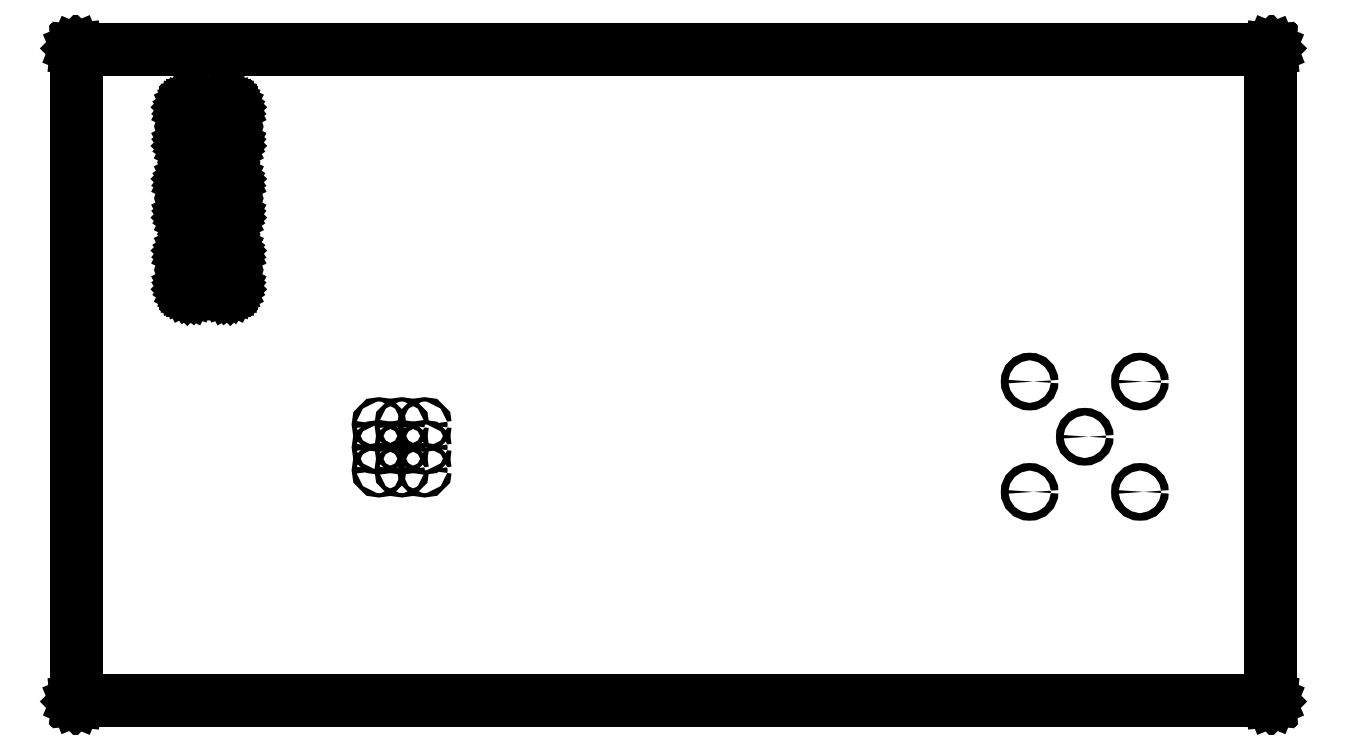
<metadata>
{"format":"dxf","ext":"dxf","renderer":"ezdxf+matplotlib","layout":"modelspace","background":"white","min_lineweight":24,"dpi":150}
</metadata>
<code>
0
SECTION
2
ENTITIES
0
LINE
8
BLACK
10
5.581
20
-4.27
11
5.585
21
-4.27
0
LINE
8
BLACK
10
5.585
20
-4.27
11
5.589
21
-4.272
0
LINE
8
BLACK
10
5.589
20
-4.272
11
5.592
21
-4.275
0
LINE
8
BLACK
10
5.592
20
-4.275
11
5.594
21
-4.278
0
LINE
8
BLACK
10
5.594
20
-4.278
11
5.594
21
-4.282
0
LINE
8
BLACK
10
5.594
20
-4.282
11
5.594
21
-4.338
0
LINE
8
BLACK
10
5.594
20
-4.338
11
5.594
21
-4.342
0
LINE
8
BLACK
10
5.594
20
-4.342
11
5.592
21
-4.345
0
LINE
8
BLACK
10
5.592
20
-4.345
11
5.589
21
-4.348
0
LINE
8
BLACK
10
5.589
20
-4.348
11
5.585
21
-4.35
0
LINE
8
BLACK
10
5.585
20
-4.35
11
5.581
21
-4.35
0
LINE
8
BLACK
10
5.581
20
-4.35
11
5.519
21
-4.35
0
LINE
8
BLACK
10
5.519
20
-4.35
11
5.515
21
-4.35
0
LINE
8
BLACK
10
5.515
20
-4.35
11
5.511
21
-4.348
0
LINE
8
BLACK
10
5.511
20
-4.348
11
5.508
21
-4.345
0
LINE
8
BLACK
10
5.508
20
-4.345
11
5.506
21
-4.342
0
LINE
8
BLACK
10
5.506
20
-4.342
11
5.506
21
-4.338
0
LINE
8
BLACK
10
5.506
20
-4.338
11
5.506
21
-4.282
0
LINE
8
BLACK
10
5.506
20
-4.282
11
5.506
21
-4.278
0
LINE
8
BLACK
10
5.506
20
-4.278
11
5.508
21
-4.275
0
LINE
8
BLACK
10
5.508
20
-4.275
11
5.511
21
-4.272
0
LINE
8
BLACK
10
5.511
20
-4.272
11
5.515
21
-4.27
0
LINE
8
BLACK
10
5.515
20
-4.27
11
5.519
21
-4.27
0
LINE
8
BLACK
10
5.519
20
-4.27
11
5.581
21
-4.27
0
LINE
8
BLACK
10
5.519
20
-4.272
11
5.517
21
-4.272
0
LINE
8
BLACK
10
5.517
20
-4.272
11
5.514
21
-4.273
0
LINE
8
BLACK
10
5.514
20
-4.273
11
5.511
21
-4.275
0
LINE
8
BLACK
10
5.511
20
-4.275
11
5.509
21
-4.277
0
LINE
8
BLACK
10
5.509
20
-4.277
11
5.508
21
-4.281
0
LINE
8
BLACK
10
5.508
20
-4.281
11
5.508
21
-4.282
0
LINE
8
BLACK
10
5.508
20
-4.282
11
5.508
21
-4.338
0
LINE
8
BLACK
10
5.508
20
-4.338
11
5.508
21
-4.339
0
LINE
8
BLACK
10
5.508
20
-4.339
11
5.509
21
-4.343
0
LINE
8
BLACK
10
5.509
20
-4.343
11
5.511
21
-4.345
0
LINE
8
BLACK
10
5.511
20
-4.345
11
5.514
21
-4.347
0
LINE
8
BLACK
10
5.514
20
-4.347
11
5.517
21
-4.348
0
LINE
8
BLACK
10
5.517
20
-4.348
11
5.519
21
-4.348
0
LINE
8
BLACK
10
5.519
20
-4.348
11
5.581
21
-4.348
0
LINE
8
BLACK
10
5.581
20
-4.348
11
5.583
21
-4.348
0
LINE
8
BLACK
10
5.583
20
-4.348
11
5.586
21
-4.347
0
LINE
8
BLACK
10
5.586
20
-4.347
11
5.589
21
-4.345
0
LINE
8
BLACK
10
5.589
20
-4.345
11
5.591
21
-4.343
0
LINE
8
BLACK
10
5.591
20
-4.343
11
5.592
21
-4.339
0
LINE
8
BLACK
10
5.592
20
-4.339
11
5.592
21
-4.338
0
LINE
8
BLACK
10
5.592
20
-4.338
11
5.592
21
-4.282
0
LINE
8
BLACK
10
5.592
20
-4.282
11
5.592
21
-4.281
0
LINE
8
BLACK
10
5.592
20
-4.281
11
5.591
21
-4.277
0
LINE
8
BLACK
10
5.591
20
-4.277
11
5.589
21
-4.275
0
LINE
8
BLACK
10
5.589
20
-4.275
11
5.586
21
-4.273
0
LINE
8
BLACK
10
5.586
20
-4.273
11
5.583
21
-4.272
0
LINE
8
BLACK
10
5.583
20
-4.272
11
5.581
21
-4.272
0
LINE
8
BLACK
10
5.581
20
-4.272
11
5.519
21
-4.272
0
LINE
8
BLACK
10
5.581
20
-4.14
11
5.585
21
-4.14
0
LINE
8
BLACK
10
5.585
20
-4.14
11
5.589
21
-4.142
0
LINE
8
BLACK
10
5.589
20
-4.142
11
5.592
21
-4.145
0
LINE
8
BLACK
10
5.592
20
-4.145
11
5.594
21
-4.148
0
LINE
8
BLACK
10
5.594
20
-4.148
11
5.594
21
-4.152
0
LINE
8
BLACK
10
5.594
20
-4.152
11
5.594
21
-4.208
0
LINE
8
BLACK
10
5.594
20
-4.208
11
5.594
21
-4.212
0
LINE
8
BLACK
10
5.594
20
-4.212
11
5.592
21
-4.215
0
LINE
8
BLACK
10
5.592
20
-4.215
11
5.589
21
-4.218
0
LINE
8
BLACK
10
5.589
20
-4.218
11
5.585
21
-4.22
0
LINE
8
BLACK
10
5.585
20
-4.22
11
5.581
21
-4.22
0
LINE
8
BLACK
10
5.581
20
-4.22
11
5.519
21
-4.22
0
LINE
8
BLACK
10
5.519
20
-4.22
11
5.515
21
-4.22
0
LINE
8
BLACK
10
5.515
20
-4.22
11
5.511
21
-4.218
0
LINE
8
BLACK
10
5.511
20
-4.218
11
5.508
21
-4.215
0
LINE
8
BLACK
10
5.508
20
-4.215
11
5.506
21
-4.212
0
LINE
8
BLACK
10
5.506
20
-4.212
11
5.506
21
-4.208
0
LINE
8
BLACK
10
5.506
20
-4.208
11
5.506
21
-4.152
0
LINE
8
BLACK
10
5.506
20
-4.152
11
5.506
21
-4.148
0
LINE
8
BLACK
10
5.506
20
-4.148
11
5.508
21
-4.145
0
LINE
8
BLACK
10
5.508
20
-4.145
11
5.511
21
-4.142
0
LINE
8
BLACK
10
5.511
20
-4.142
11
5.515
21
-4.14
0
LINE
8
BLACK
10
5.515
20
-4.14
11
5.519
21
-4.14
0
LINE
8
BLACK
10
5.519
20
-4.14
11
5.581
21
-4.14
0
LINE
8
BLACK
10
5.519
20
-4.142
11
5.517
21
-4.142
0
LINE
8
BLACK
10
5.517
20
-4.142
11
5.514
21
-4.143
0
LINE
8
BLACK
10
5.514
20
-4.143
11
5.511
21
-4.145
0
LINE
8
BLACK
10
5.511
20
-4.145
11
5.509
21
-4.147
0
LINE
8
BLACK
10
5.509
20
-4.147
11
5.508
21
-4.151
0
LINE
8
BLACK
10
5.508
20
-4.151
11
5.508
21
-4.152
0
LINE
8
BLACK
10
5.508
20
-4.152
11
5.508
21
-4.208
0
LINE
8
BLACK
10
5.508
20
-4.208
11
5.508
21
-4.209
0
LINE
8
BLACK
10
5.508
20
-4.209
11
5.509
21
-4.213
0
LINE
8
BLACK
10
5.509
20
-4.213
11
5.511
21
-4.215
0
LINE
8
BLACK
10
5.511
20
-4.215
11
5.514
21
-4.217
0
LINE
8
BLACK
10
5.514
20
-4.217
11
5.517
21
-4.218
0
LINE
8
BLACK
10
5.517
20
-4.218
11
5.519
21
-4.218
0
LINE
8
BLACK
10
5.519
20
-4.218
11
5.581
21
-4.218
0
LINE
8
BLACK
10
5.581
20
-4.218
11
5.583
21
-4.218
0
LINE
8
BLACK
10
5.583
20
-4.218
11
5.586
21
-4.217
0
LINE
8
BLACK
10
5.586
20
-4.217
11
5.589
21
-4.215
0
LINE
8
BLACK
10
5.589
20
-4.215
11
5.591
21
-4.213
0
LINE
8
BLACK
10
5.591
20
-4.213
11
5.592
21
-4.209
0
LINE
8
BLACK
10
5.592
20
-4.209
11
5.592
21
-4.208
0
LINE
8
BLACK
10
5.592
20
-4.208
11
5.592
21
-4.152
0
LINE
8
BLACK
10
5.592
20
-4.152
11
5.592
21
-4.151
0
LINE
8
BLACK
10
5.592
20
-4.151
11
5.591
21
-4.147
0
LINE
8
BLACK
10
5.591
20
-4.147
11
5.589
21
-4.145
0
LINE
8
BLACK
10
5.589
20
-4.145
11
5.586
21
-4.143
0
LINE
8
BLACK
10
5.586
20
-4.143
11
5.583
21
-4.142
0
LINE
8
BLACK
10
5.583
20
-4.142
11
5.581
21
-4.142
0
LINE
8
BLACK
10
5.581
20
-4.142
11
5.519
21
-4.142
0
LINE
8
BLACK
10
5.581
20
-4.01
11
5.585
21
-4.01
0
LINE
8
BLACK
10
5.585
20
-4.01
11
5.589
21
-4.012
0
LINE
8
BLACK
10
5.589
20
-4.012
11
5.592
21
-4.015
0
LINE
8
BLACK
10
5.592
20
-4.015
11
5.594
21
-4.018
0
LINE
8
BLACK
10
5.594
20
-4.018
11
5.594
21
-4.022
0
LINE
8
BLACK
10
5.594
20
-4.022
11
5.594
21
-4.078
0
LINE
8
BLACK
10
5.594
20
-4.078
11
5.594
21
-4.082
0
LINE
8
BLACK
10
5.594
20
-4.082
11
5.592
21
-4.085
0
LINE
8
BLACK
10
5.592
20
-4.085
11
5.589
21
-4.088
0
LINE
8
BLACK
10
5.589
20
-4.088
11
5.585
21
-4.09
0
LINE
8
BLACK
10
5.585
20
-4.09
11
5.581
21
-4.09
0
LINE
8
BLACK
10
5.581
20
-4.09
11
5.519
21
-4.09
0
LINE
8
BLACK
10
5.519
20
-4.09
11
5.515
21
-4.09
0
LINE
8
BLACK
10
5.515
20
-4.09
11
5.511
21
-4.088
0
LINE
8
BLACK
10
5.511
20
-4.088
11
5.508
21
-4.085
0
LINE
8
BLACK
10
5.508
20
-4.085
11
5.506
21
-4.082
0
LINE
8
BLACK
10
5.506
20
-4.082
11
5.506
21
-4.078
0
LINE
8
BLACK
10
5.506
20
-4.078
11
5.506
21
-4.022
0
LINE
8
BLACK
10
5.506
20
-4.022
11
5.506
21
-4.018
0
LINE
8
BLACK
10
5.506
20
-4.018
11
5.508
21
-4.015
0
LINE
8
BLACK
10
5.508
20
-4.015
11
5.511
21
-4.012
0
LINE
8
BLACK
10
5.511
20
-4.012
11
5.515
21
-4.01
0
LINE
8
BLACK
10
5.515
20
-4.01
11
5.519
21
-4.01
0
LINE
8
BLACK
10
5.519
20
-4.01
11
5.581
21
-4.01
0
LINE
8
BLACK
10
5.519
20
-4.012
11
5.517
21
-4.012
0
LINE
8
BLACK
10
5.517
20
-4.012
11
5.514
21
-4.013
0
LINE
8
BLACK
10
5.514
20
-4.013
11
5.511
21
-4.015
0
LINE
8
BLACK
10
5.511
20
-4.015
11
5.509
21
-4.017
0
LINE
8
BLACK
10
5.509
20
-4.017
11
5.508
21
-4.021
0
LINE
8
BLACK
10
5.508
20
-4.021
11
5.508
21
-4.022
0
LINE
8
BLACK
10
5.508
20
-4.022
11
5.508
21
-4.078
0
LINE
8
BLACK
10
5.508
20
-4.078
11
5.508
21
-4.079
0
LINE
8
BLACK
10
5.508
20
-4.079
11
5.509
21
-4.083
0
LINE
8
BLACK
10
5.509
20
-4.083
11
5.511
21
-4.085
0
LINE
8
BLACK
10
5.511
20
-4.085
11
5.514
21
-4.087
0
LINE
8
BLACK
10
5.514
20
-4.087
11
5.517
21
-4.088
0
LINE
8
BLACK
10
5.517
20
-4.088
11
5.519
21
-4.088
0
LINE
8
BLACK
10
5.519
20
-4.088
11
5.581
21
-4.088
0
LINE
8
BLACK
10
5.581
20
-4.088
11
5.583
21
-4.088
0
LINE
8
BLACK
10
5.583
20
-4.088
11
5.586
21
-4.087
0
LINE
8
BLACK
10
5.586
20
-4.087
11
5.589
21
-4.085
0
LINE
8
BLACK
10
5.589
20
-4.085
11
5.591
21
-4.083
0
LINE
8
BLACK
10
5.591
20
-4.083
11
5.592
21
-4.079
0
LINE
8
BLACK
10
5.592
20
-4.079
11
5.592
21
-4.078
0
LINE
8
BLACK
10
5.592
20
-4.078
11
5.592
21
-4.022
0
LINE
8
BLACK
10
5.592
20
-4.022
11
5.592
21
-4.021
0
LINE
8
BLACK
10
5.592
20
-4.021
11
5.591
21
-4.017
0
LINE
8
BLACK
10
5.591
20
-4.017
11
5.589
21
-4.015
0
LINE
8
BLACK
10
5.589
20
-4.015
11
5.586
21
-4.013
0
LINE
8
BLACK
10
5.586
20
-4.013
11
5.583
21
-4.012
0
LINE
8
BLACK
10
5.583
20
-4.012
11
5.581
21
-4.012
0
LINE
8
BLACK
10
5.581
20
-4.012
11
5.519
21
-4.012
0
LINE
8
BLACK
10
7.476
20
-3.907
11
7.477
21
-3.908
0
LINE
8
BLACK
10
7.477
20
-3.908
11
7.478
21
-3.908
0
LINE
8
BLACK
10
7.478
20
-3.908
11
7.478
21
-3.909
0
LINE
8
BLACK
10
7.478
20
-3.909
11
7.478
21
-3.91
0
LINE
8
BLACK
10
7.478
20
-3.91
11
7.478
21
-5.091
0
LINE
8
BLACK
10
7.478
20
-5.091
11
7.478
21
-5.092
0
LINE
8
BLACK
10
7.478
20
-5.092
11
7.478
21
-5.093
0
LINE
8
BLACK
10
7.478
20
-5.093
11
7.477
21
-5.094
0
LINE
8
BLACK
10
7.477
20
-5.094
11
7.476
21
-5.094
0
LINE
8
BLACK
10
7.476
20
-5.094
11
7.475
21
-5.094
0
LINE
8
BLACK
10
7.475
20
-5.094
11
5.31
21
-5.094
0
LINE
8
BLACK
10
5.31
20
-5.094
11
5.309
21
-5.094
0
LINE
8
BLACK
10
5.309
20
-5.094
11
5.308
21
-5.094
0
LINE
8
BLACK
10
5.308
20
-5.094
11
5.308
21
-5.093
0
LINE
8
BLACK
10
5.308
20
-5.093
11
5.307
21
-5.092
0
LINE
8
BLACK
10
5.307
20
-5.092
11
5.307
21
-5.091
0
LINE
8
BLACK
10
5.307
20
-5.091
11
5.307
21
-3.91
0
LINE
8
BLACK
10
5.307
20
-3.91
11
5.307
21
-3.909
0
LINE
8
BLACK
10
5.307
20
-3.909
11
5.308
21
-3.908
0
LINE
8
BLACK
10
5.308
20
-3.908
11
5.308
21
-3.908
0
LINE
8
BLACK
10
5.308
20
-3.908
11
5.309
21
-3.907
0
LINE
8
BLACK
10
5.309
20
-3.907
11
5.31
21
-3.907
0
LINE
8
BLACK
10
5.31
20
-3.907
11
7.475
21
-3.907
0
LINE
8
BLACK
10
7.475
20
-3.907
11
7.476
21
-3.907
0
LINE
8
BLACK
10
5.313
20
-3.913
11
5.313
21
-5.088
0
LINE
8
BLACK
10
5.313
20
-5.088
11
7.472
21
-5.088
0
LINE
8
BLACK
10
7.472
20
-5.088
11
7.472
21
-3.913
0
LINE
8
BLACK
10
7.472
20
-3.913
11
5.313
21
-3.913
0
CIRCLE
8
BLACK
10
5.859
20
-4.673
40
0.003937
0
CIRCLE
8
BLACK
10
5.9
20
-4.673
40
0.003937
0
CIRCLE
8
BLACK
10
5.941
20
-4.673
40
0.003937
0
CIRCLE
8
BLACK
10
5.859
20
-4.632
40
0.003937
0
CIRCLE
8
BLACK
10
5.9
20
-4.632
40
0.003937
0
CIRCLE
8
BLACK
10
5.941
20
-4.632
40
0.003937
0
CIRCLE
8
BLACK
10
5.859
20
-4.59
40
0.003937
0
CIRCLE
8
BLACK
10
5.9
20
-4.59
40
0.003937
0
CIRCLE
8
BLACK
10
5.941
20
-4.59
40
0.003937
0
CIRCLE
8
BLACK
10
7.138
20
-4.613
40
0.00689
0
CIRCLE
8
BLACK
10
7.238
20
-4.713
40
0.00689
0
CIRCLE
8
BLACK
10
7.238
20
-4.513
40
0.00689
0
CIRCLE
8
BLACK
10
7.038
20
-4.713
40
0.00689
0
CIRCLE
8
BLACK
10
7.038
20
-4.513
40
0.00689
0
ENDSEC
0
EOF

</code>
